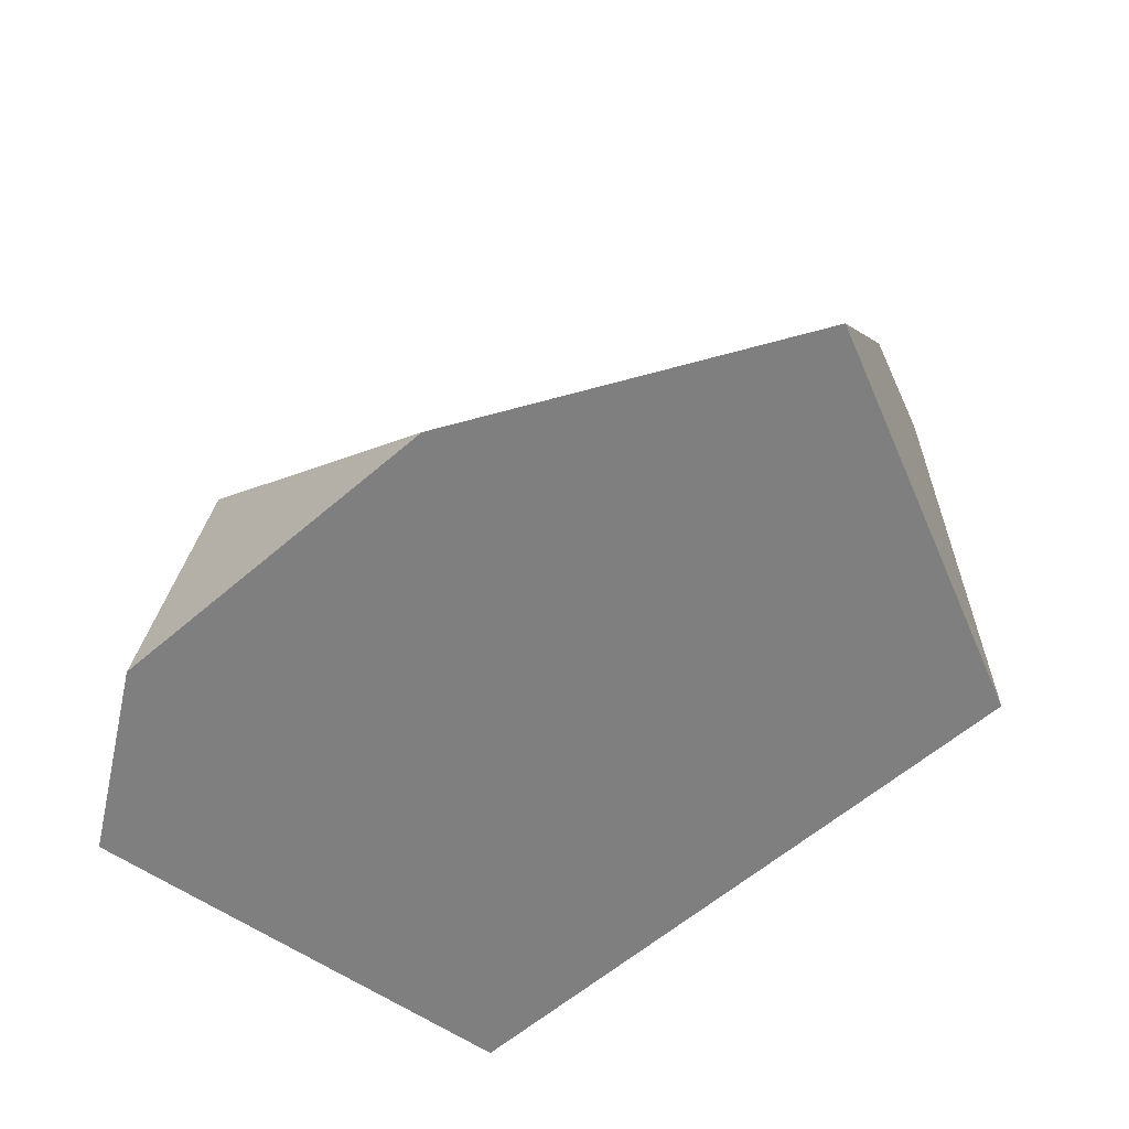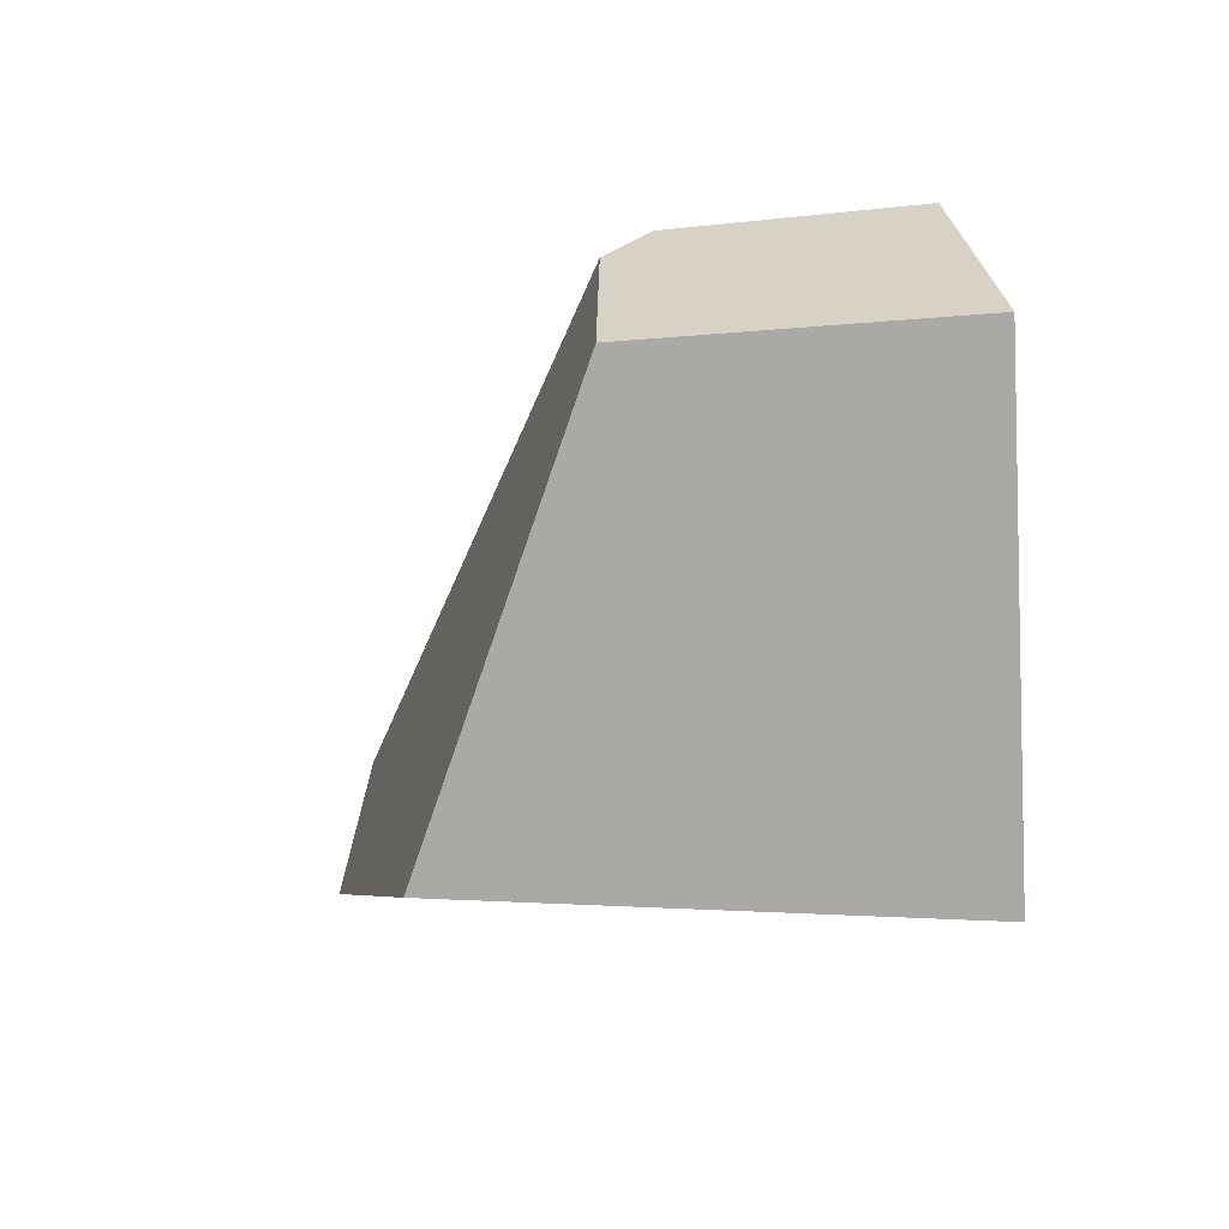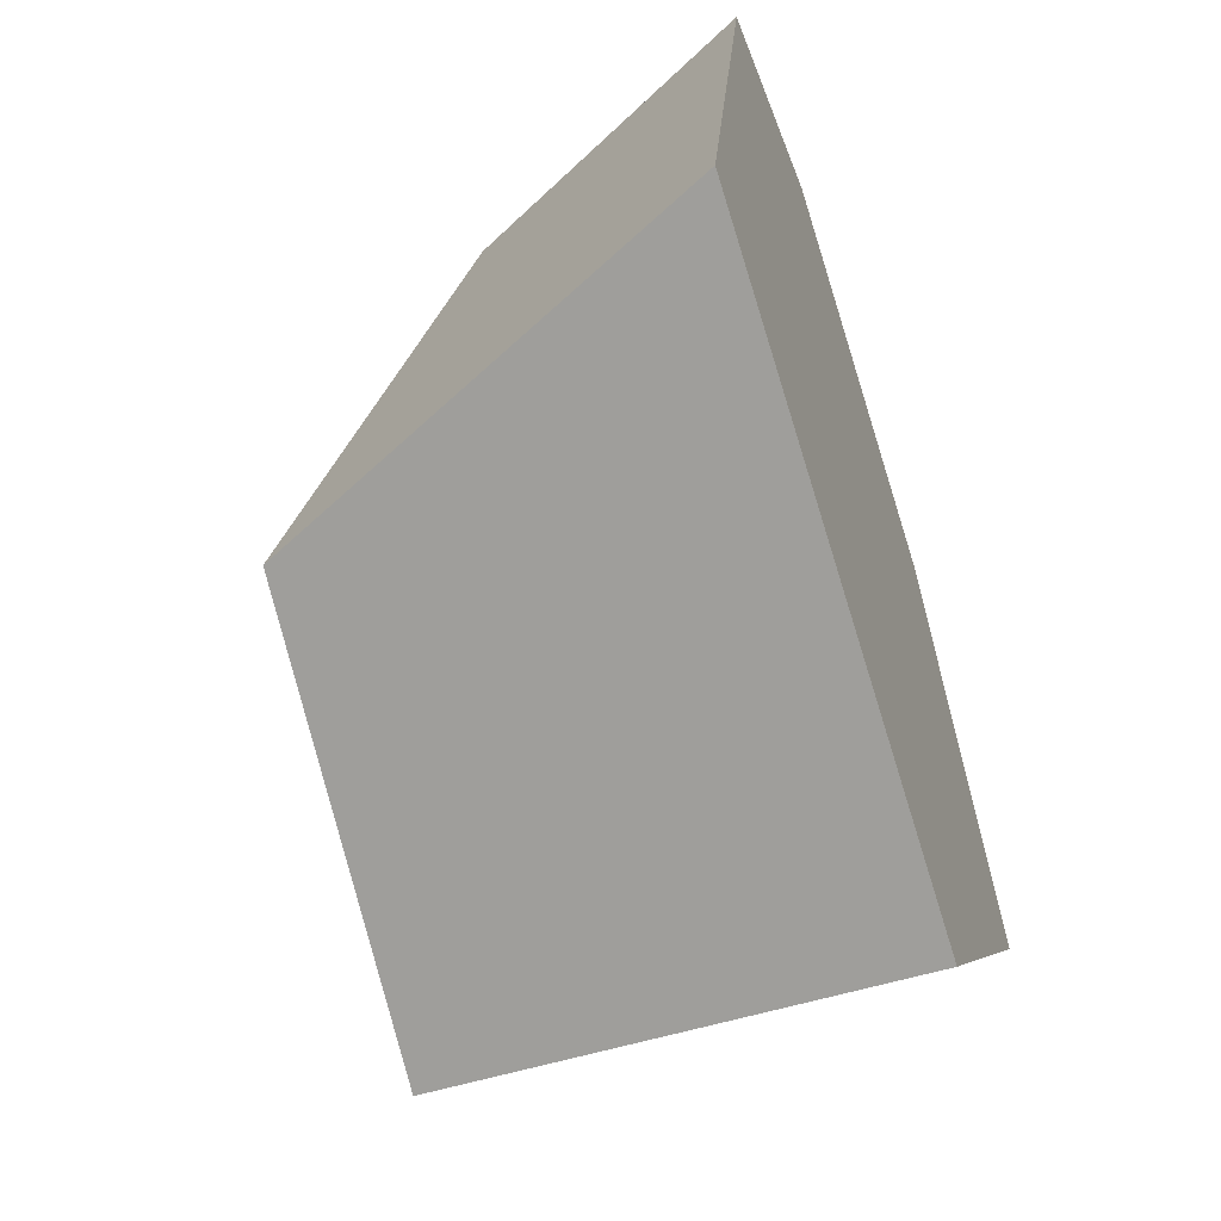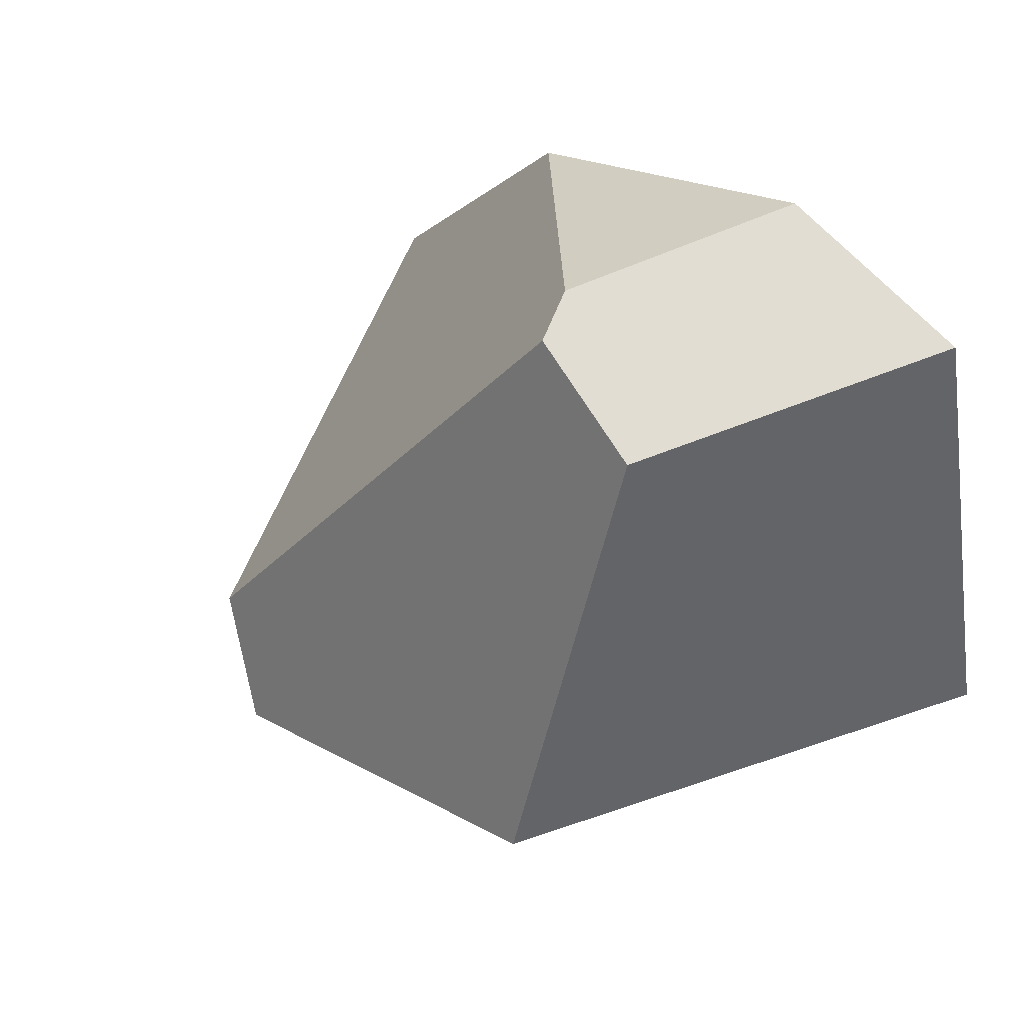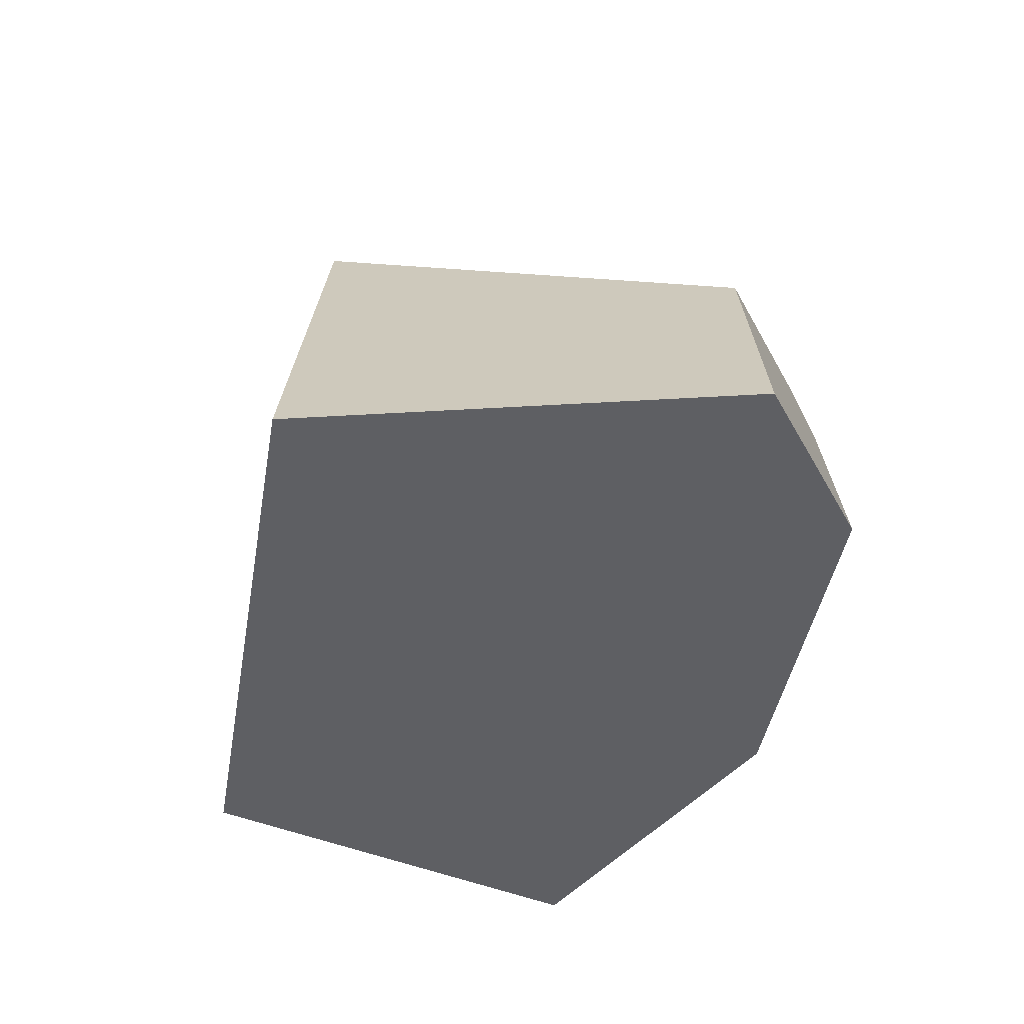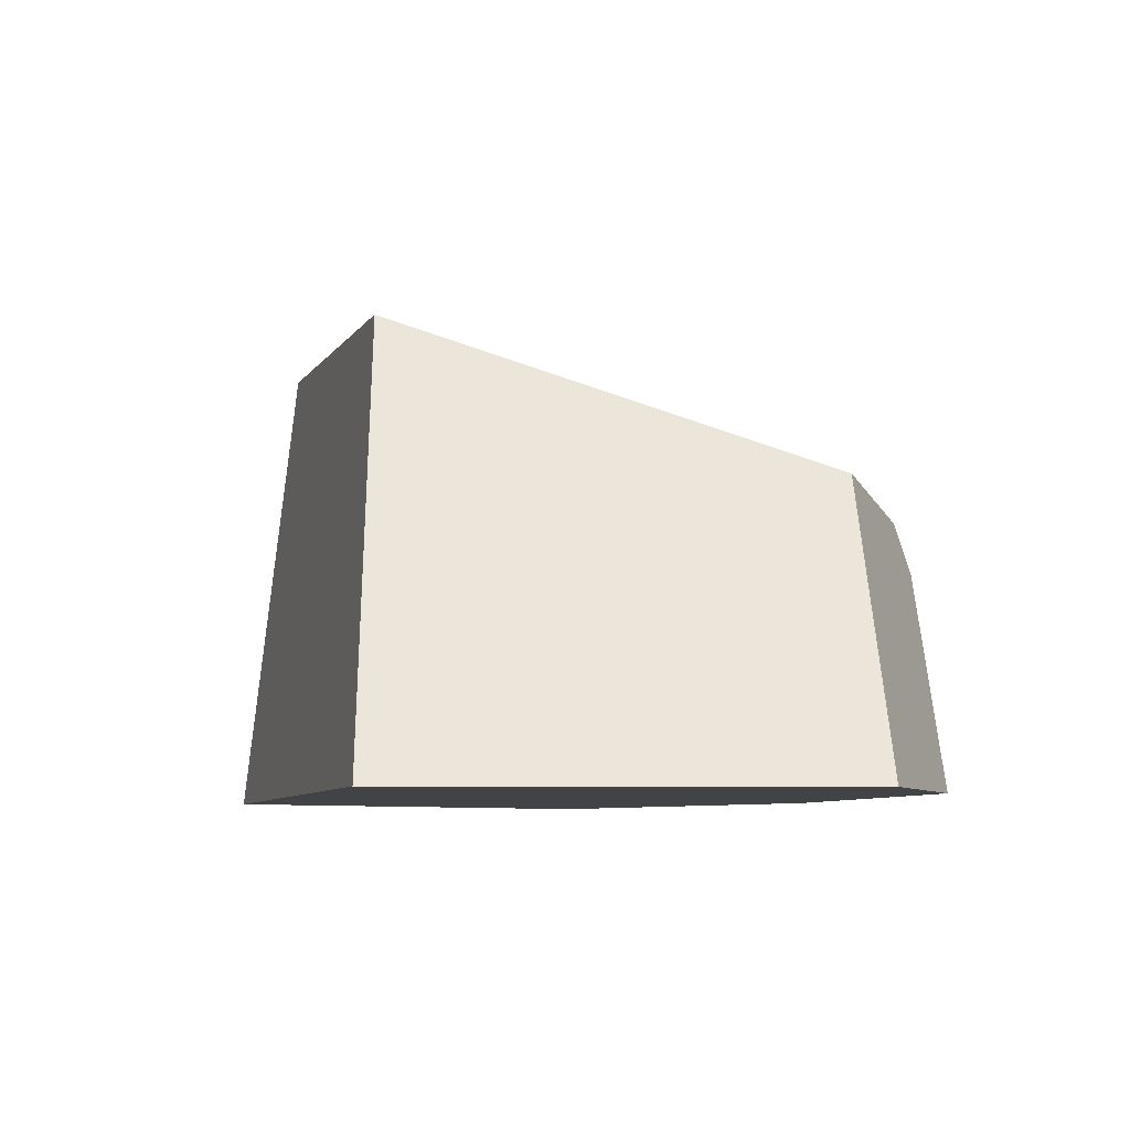
<metadata>
{"format":"obj","ext":"obj","renderer":"f3d","projection":"perspective","resolution":1024,"background":"white","views":[{"elev":-59.9,"azim":-111.9,"up":"+Z"},{"elev":21.7,"azim":80.1,"up":"+Y"},{"elev":-52.0,"azim":109.5,"up":"+Y"},{"elev":51.7,"azim":47.9,"up":"+Y"},{"elev":-42.0,"azim":107.2,"up":"+Z"},{"elev":-7.1,"azim":101.2,"up":"+Z"}]}
</metadata>
<code>
g wall__sh_71
v -0.2378 0.2512 -0.2748
v 0.1514 0.446 -0.2748
v 0.05289 0.4065 -0.02851
v 0.07859 0.3897 0.02758
v -0.507 -0.09552 -0.2748
v -0.3125 -0.2886 0.2237
v -0.2055 -0.3963 0.2748
v -0.1598 -0.446 -0.2748
v 0.3872 0.4077 -0.2748
v 0.2428 0.356 0.05894
v 0.2742 -0.1576 0.246
v 0.507 -0.1089 -0.2748
v -0.2378 0.2512 -0.2748
v -0.2378 0.2512 -0.2748
v -0.2378 0.2512 -0.2748
v -0.2378 0.2512 -0.2748
v 0.1514 0.446 -0.2748
v 0.1514 0.446 -0.2748
v 0.1514 0.446 -0.2748
v 0.1514 0.446 -0.2748
v 0.1514 0.446 -0.2748
v 0.1514 0.446 -0.2748
v 0.1514 0.446 -0.2748
v 0.05289 0.4065 -0.02851
v 0.05289 0.4065 -0.02851
v 0.07859 0.3897 0.02758
v 0.07859 0.3897 0.02758
v 0.07859 0.3897 0.02758
v 0.07859 0.3897 0.02758
v 0.07859 0.3897 0.02758
v -0.507 -0.09552 -0.2748
v -0.507 -0.09552 -0.2748
v -0.507 -0.09552 -0.2748
v -0.3125 -0.2886 0.2237
v -0.3125 -0.2886 0.2237
v -0.3125 -0.2886 0.2237
v -0.3125 -0.2886 0.2237
v -0.2055 -0.3963 0.2748
v -0.2055 -0.3963 0.2748
v -0.2055 -0.3963 0.2748
v -0.2055 -0.3963 0.2748
v -0.1598 -0.446 -0.2748
v -0.1598 -0.446 -0.2748
v -0.1598 -0.446 -0.2748
v -0.1598 -0.446 -0.2748
v -0.1598 -0.446 -0.2748
v 0.3872 0.4077 -0.2748
v 0.3872 0.4077 -0.2748
v 0.2428 0.356 0.05894
v 0.2428 0.356 0.05894
v 0.2428 0.356 0.05894
v 0.2428 0.356 0.05894
v 0.2428 0.356 0.05894
v 0.2742 -0.1576 0.246
v 0.2742 -0.1576 0.246
v 0.2742 -0.1576 0.246
v 0.507 -0.1089 -0.2748
v 0.507 -0.1089 -0.2748
v 0.507 -0.1089 -0.2748
v 0.507 -0.1089 -0.2748
g wall__sh_71_0
f 5 14 18
f 42 33 19
f 12 21 9
f 44 22 57
f 3 2 1
f 17 24 4
f 26 25 13
f 27 15 6
f 34 16 31
f 35 32 8
f 28 36 7
f 38 37 43
f 20 29 10
f 49 39 11
f 30 40 50
f 54 41 45
f 47 23 51
f 55 46 58
f 52 56 59
f 60 48 53

</code>
